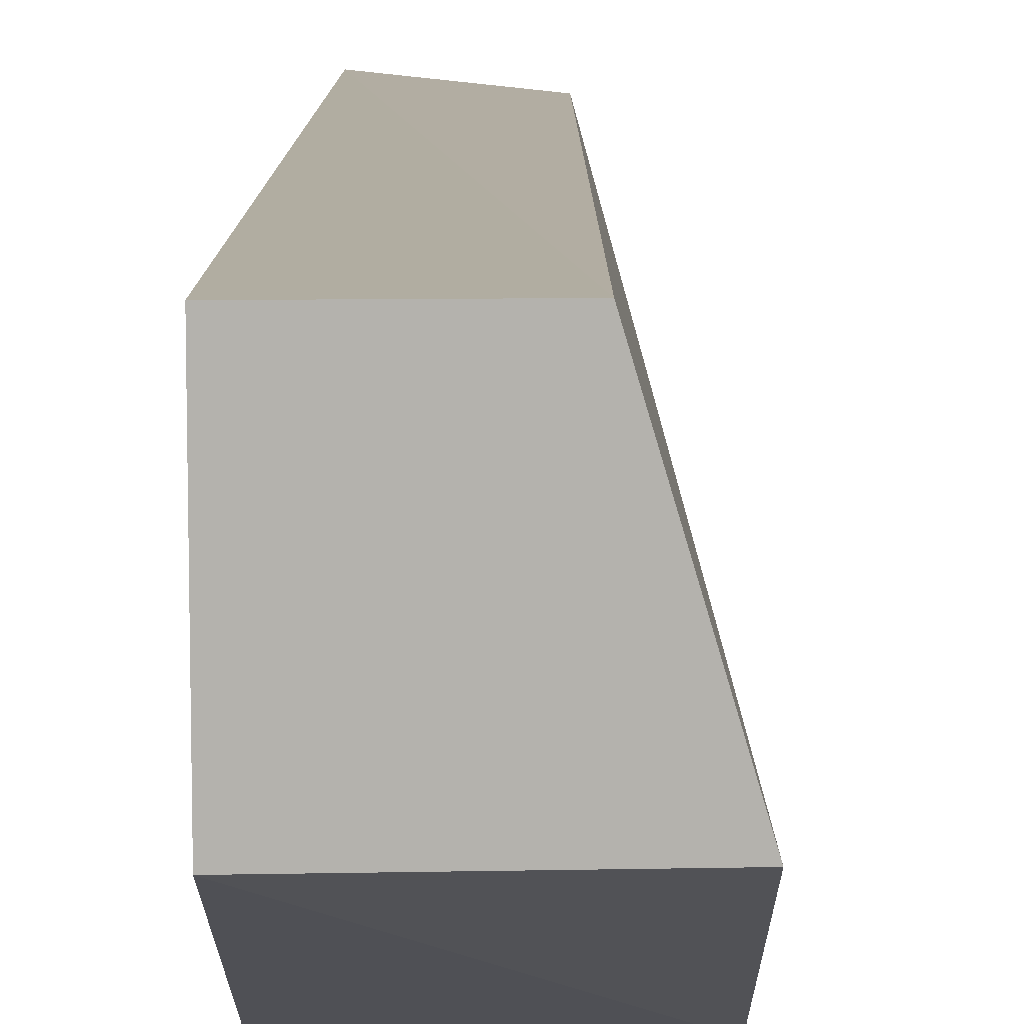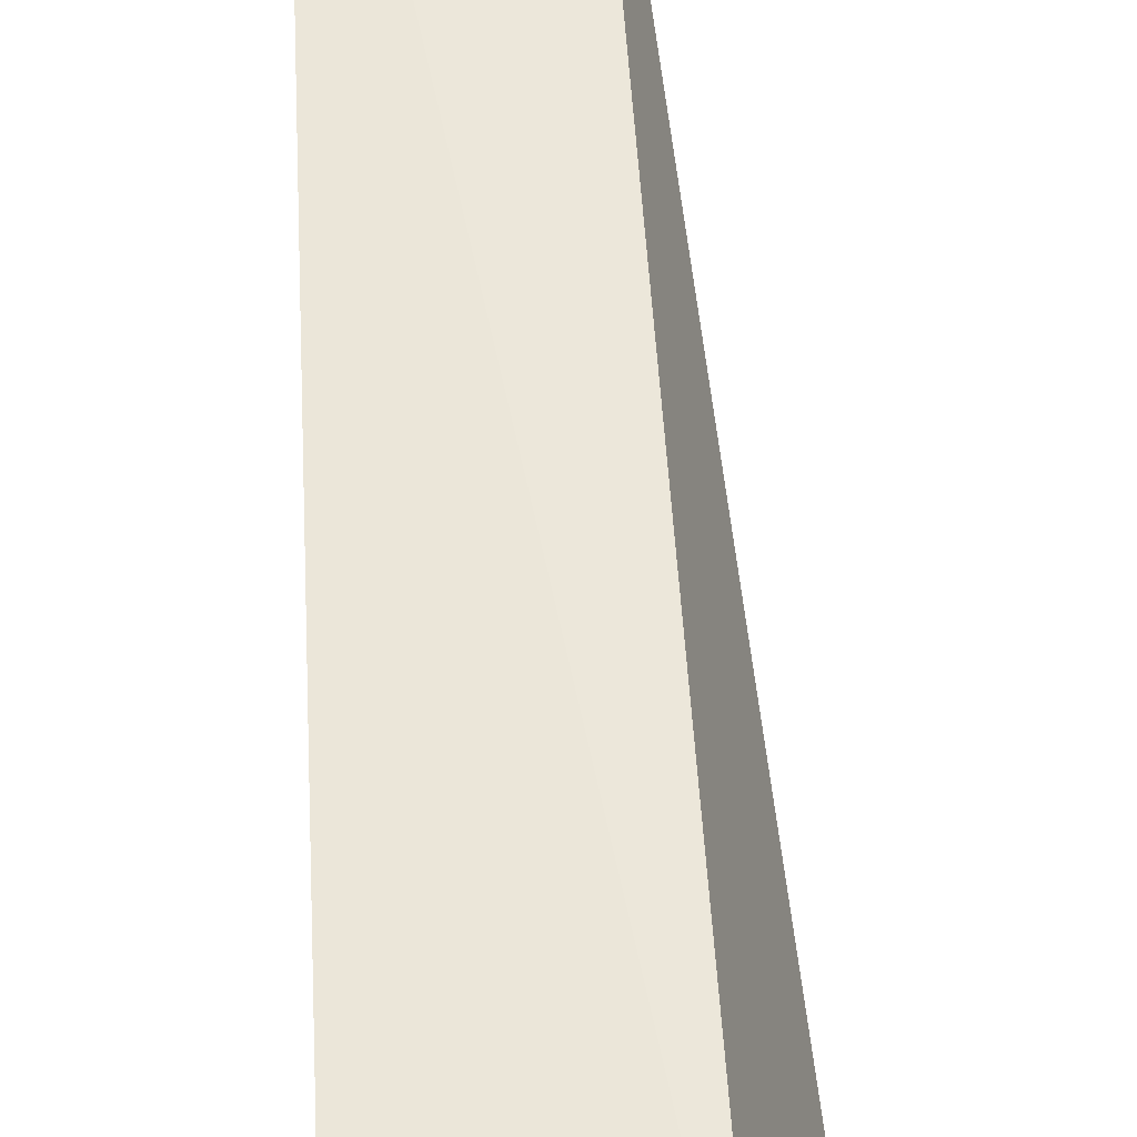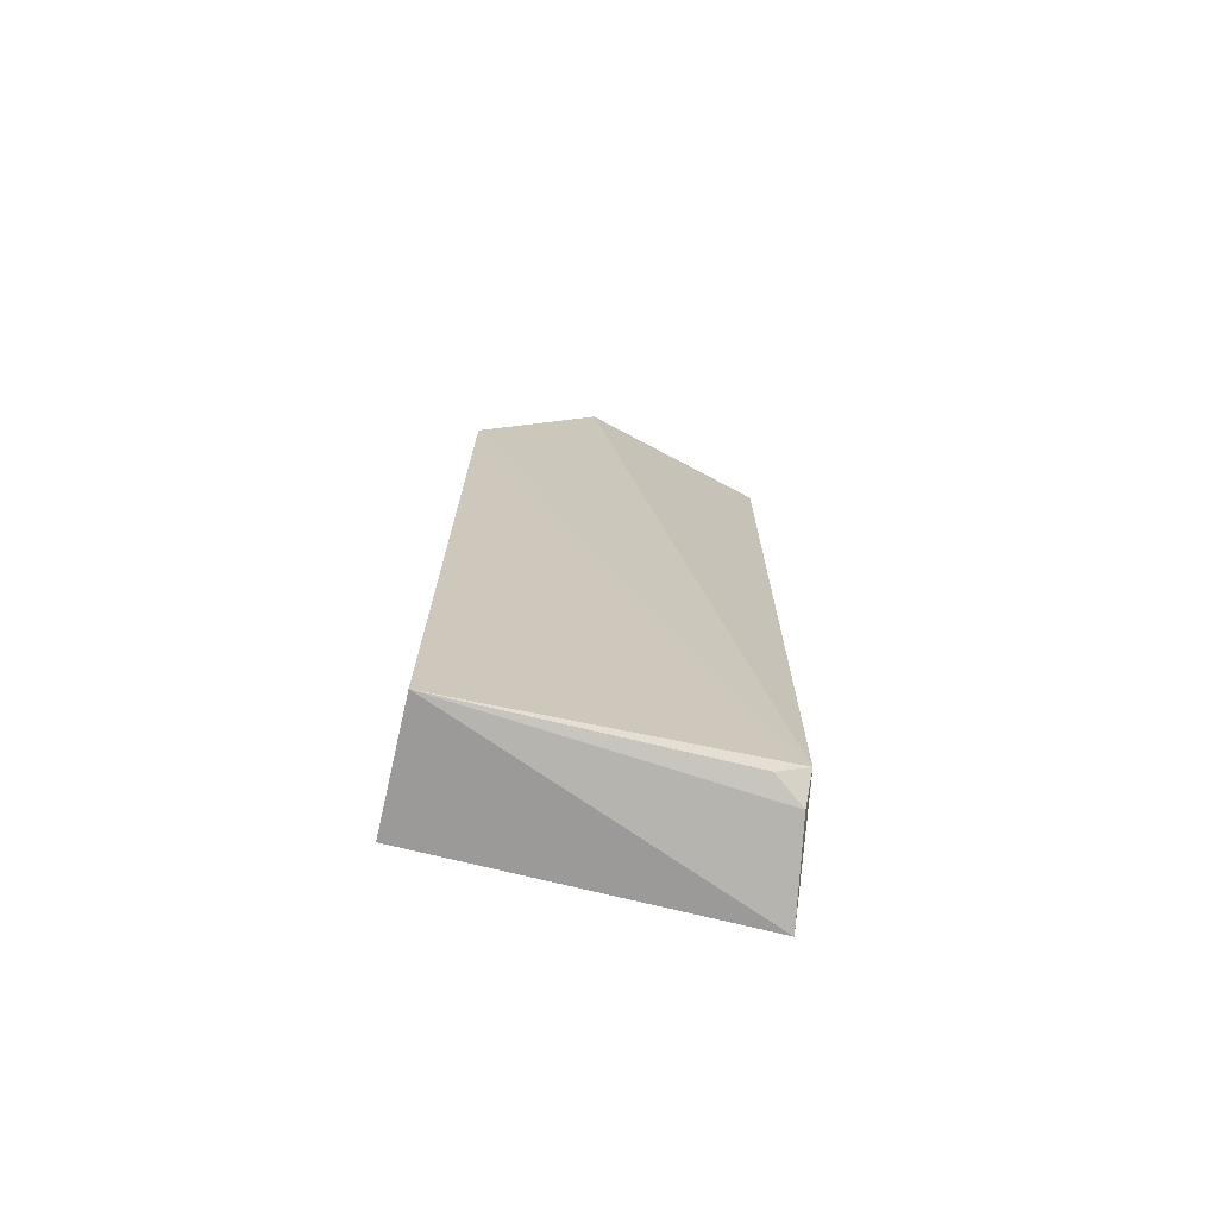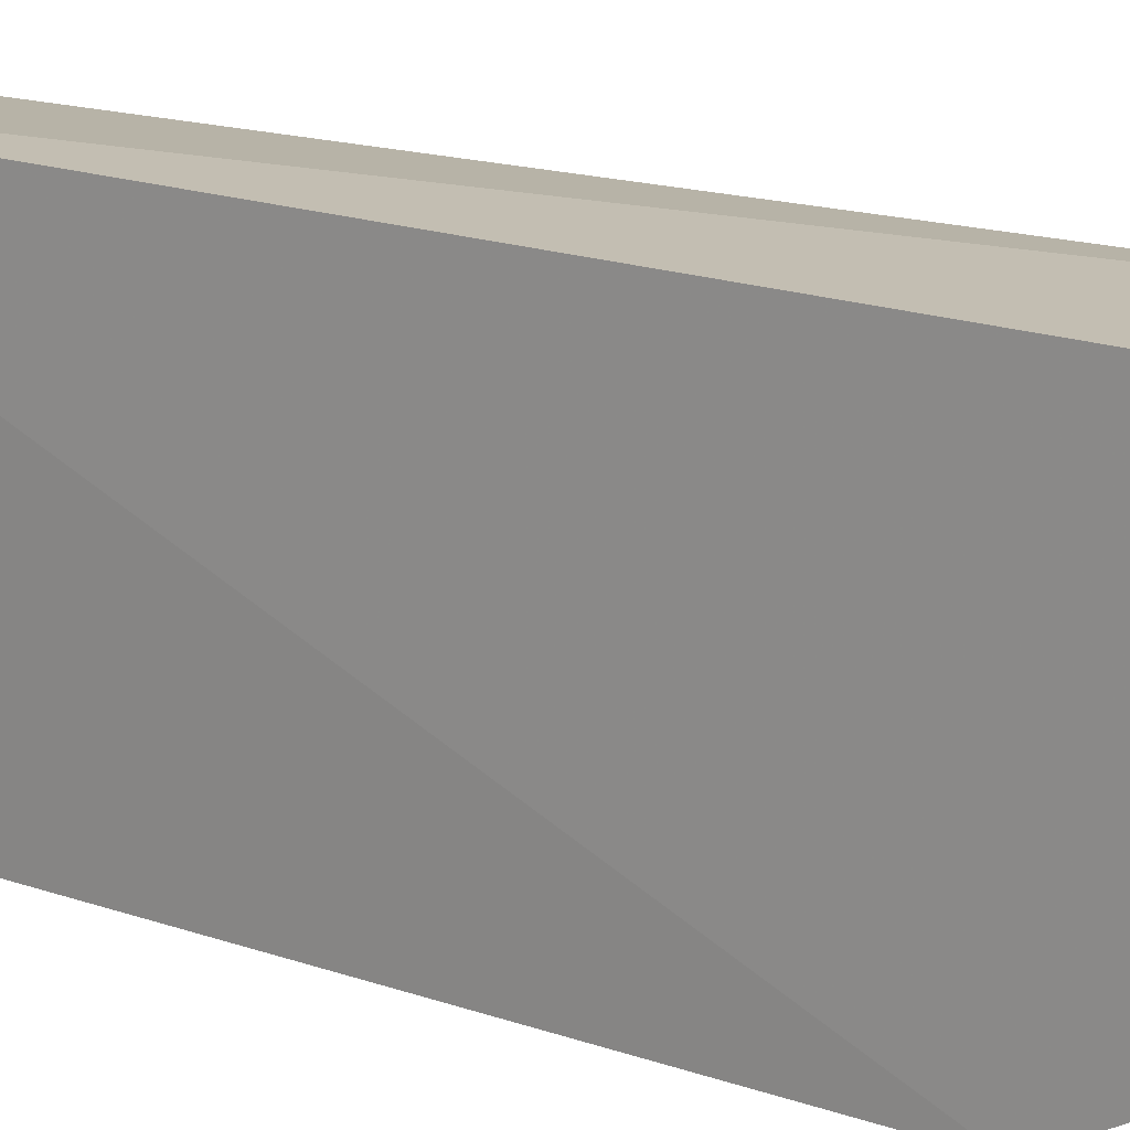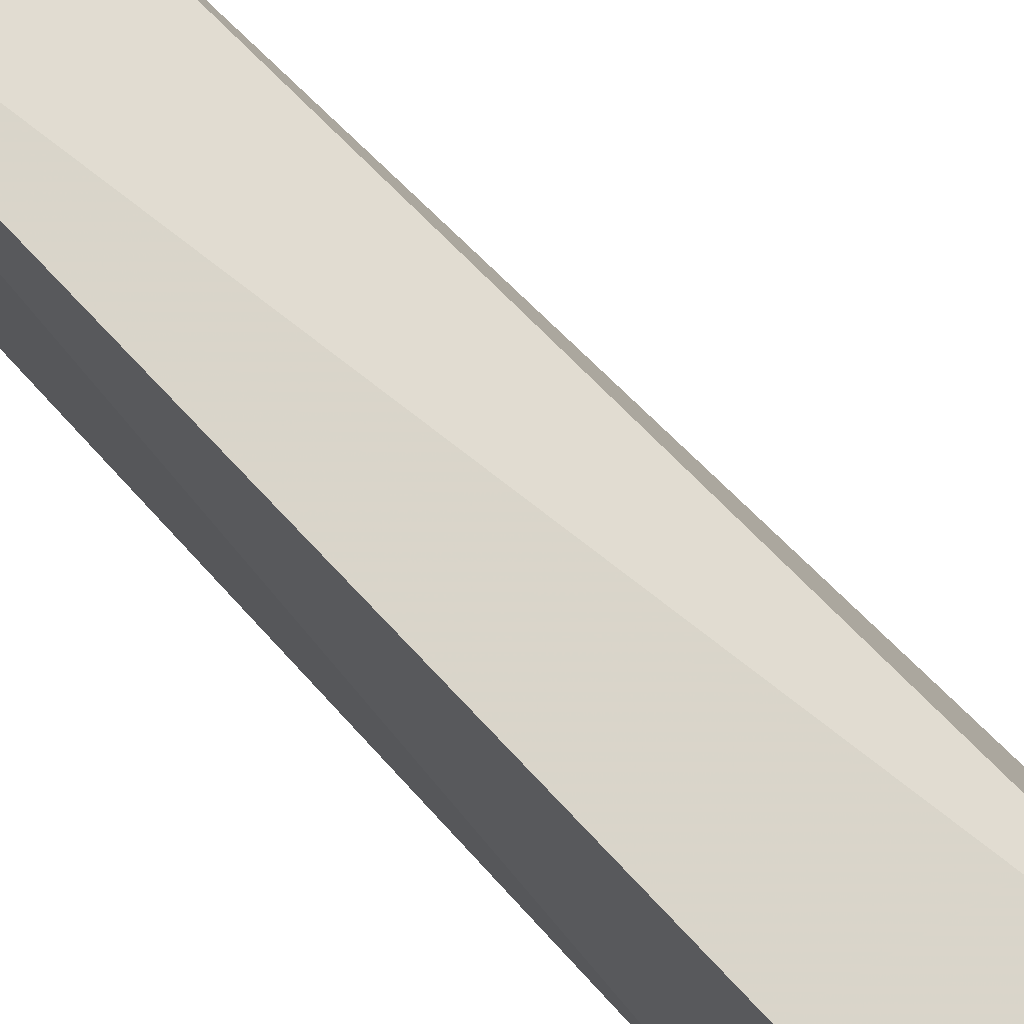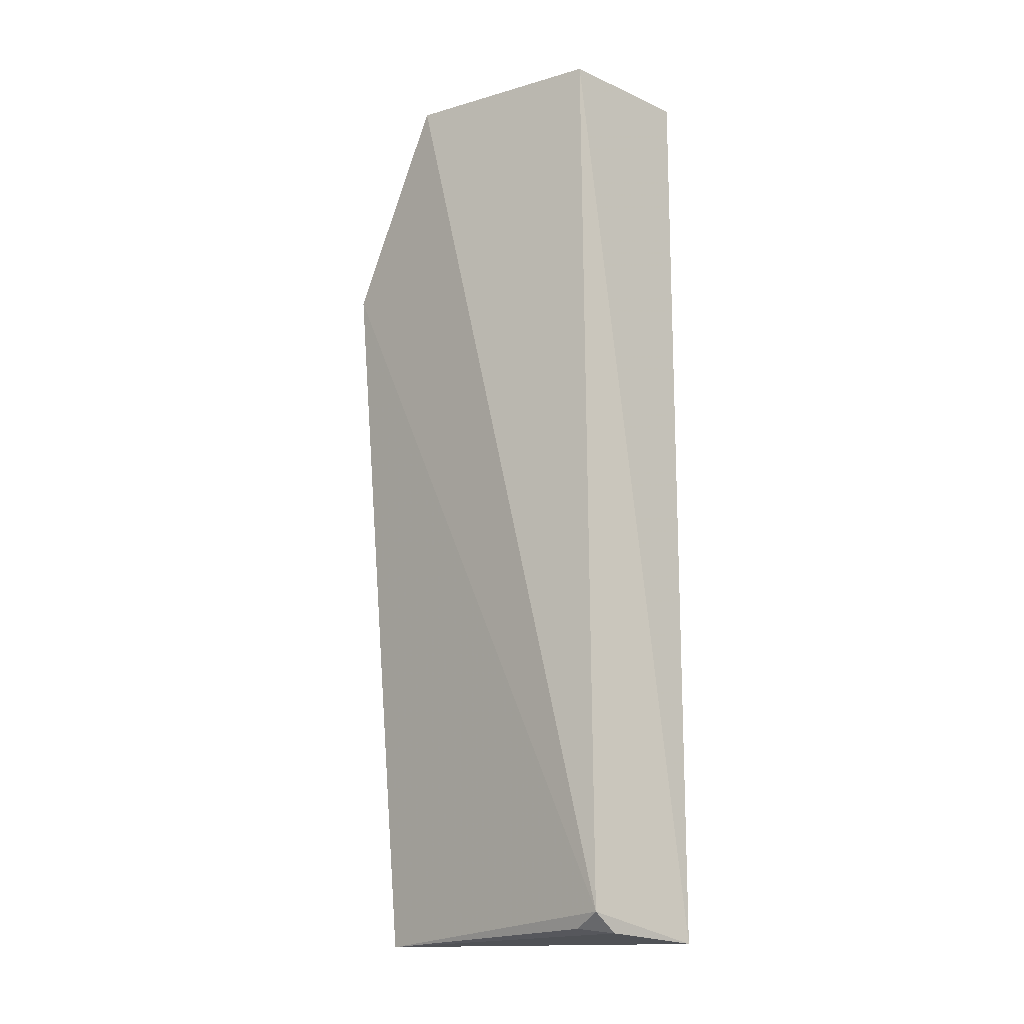
<metadata>
{"format":"obj","ext":"obj","renderer":"f3d","projection":"perspective","resolution":1024,"background":"white","views":[{"elev":10.3,"azim":1.0,"up":"+Y"},{"elev":56.4,"azim":-2.7,"up":"+Y"},{"elev":-75.5,"azim":78.9,"up":"+Z"},{"elev":16.9,"azim":-54.1,"up":"+Y"},{"elev":73.9,"azim":-43.3,"up":"+Y"},{"elev":-15.8,"azim":137.7,"up":"+Z"}]}
</metadata>
<code>
v 0.026 0.01413 0.05748
v 0.02956 0.002275 0.05746
v 0.02487 0.01352 0.00197
v 0.01742 0.01416 0.000254
v 0.01732 -0.00481 0.04547
v 0.01732 0.002053 0.05748
v 0.02549 -0.004743 0.0003297
v 0.0292 -0.005109 0.04543
v 0.01732 0.01406 0.05748
v 0.0179 -0.005 0.001161
v 0.02323 0.01344 0.0007537
v 0.02461 0.01171 0.001033
f 1 2 3
f 1 3 4
f 6 2 1
f 8 6 5
f 8 2 6
f 8 7 3
f 8 3 2
f 9 6 1
f 9 1 4
f 9 4 5
f 9 5 6
f 10 5 4
f 10 4 7
f 10 8 5
f 10 7 8
f 11 7 4
f 11 4 3
f 12 11 3
f 12 3 7
f 12 7 11

</code>
